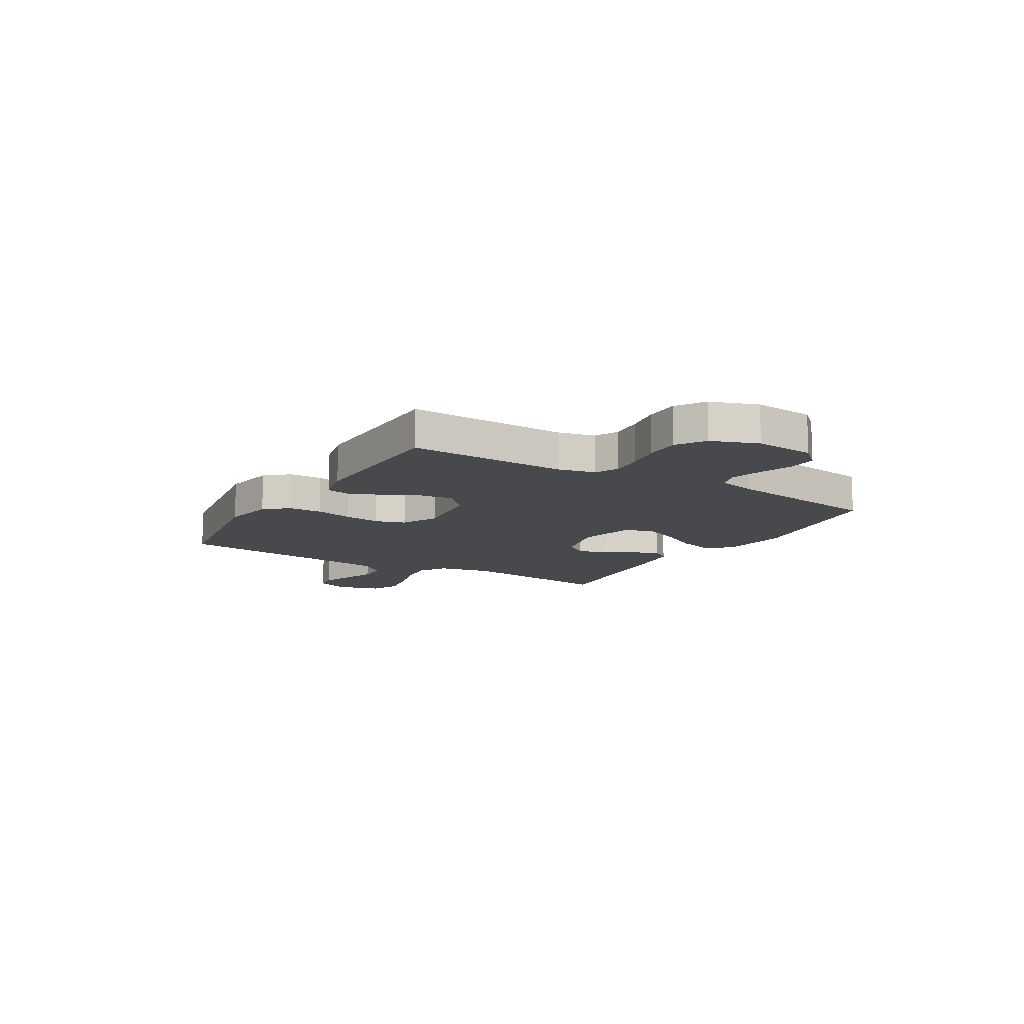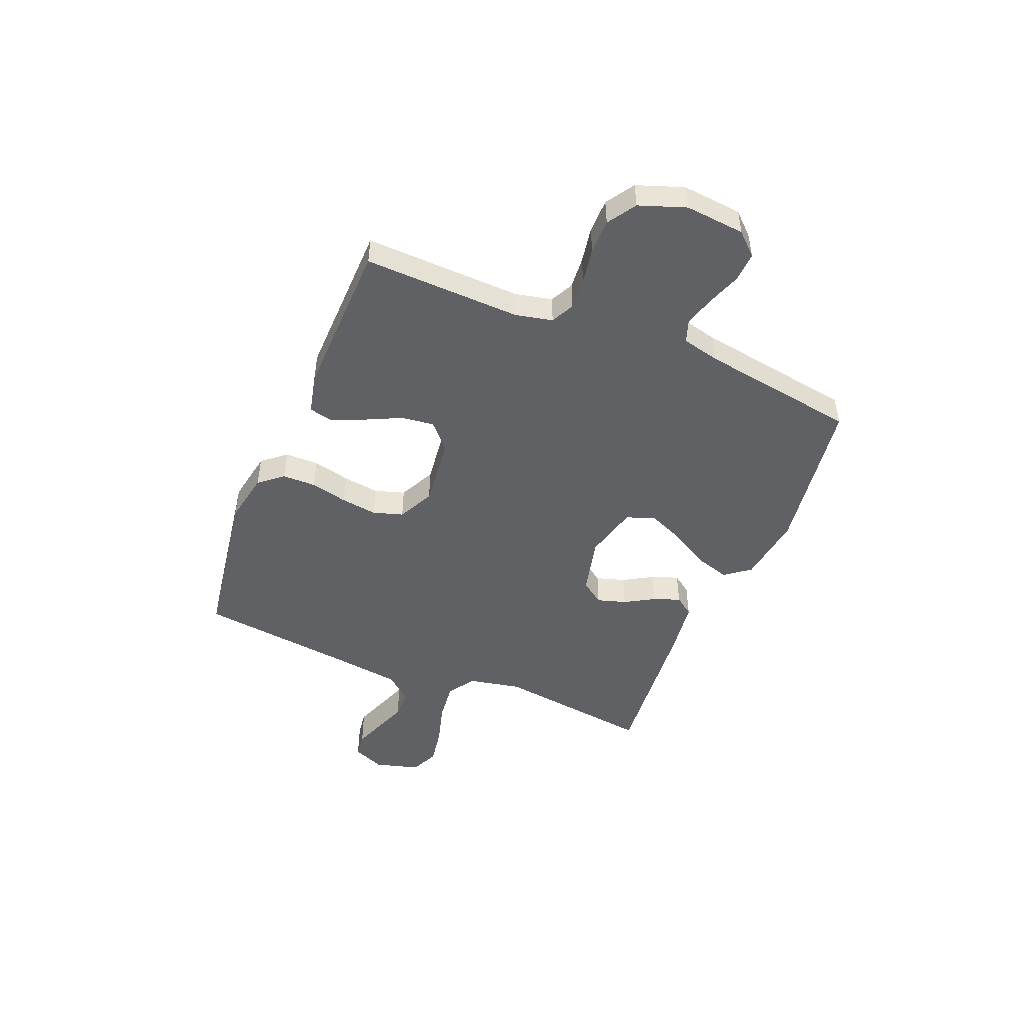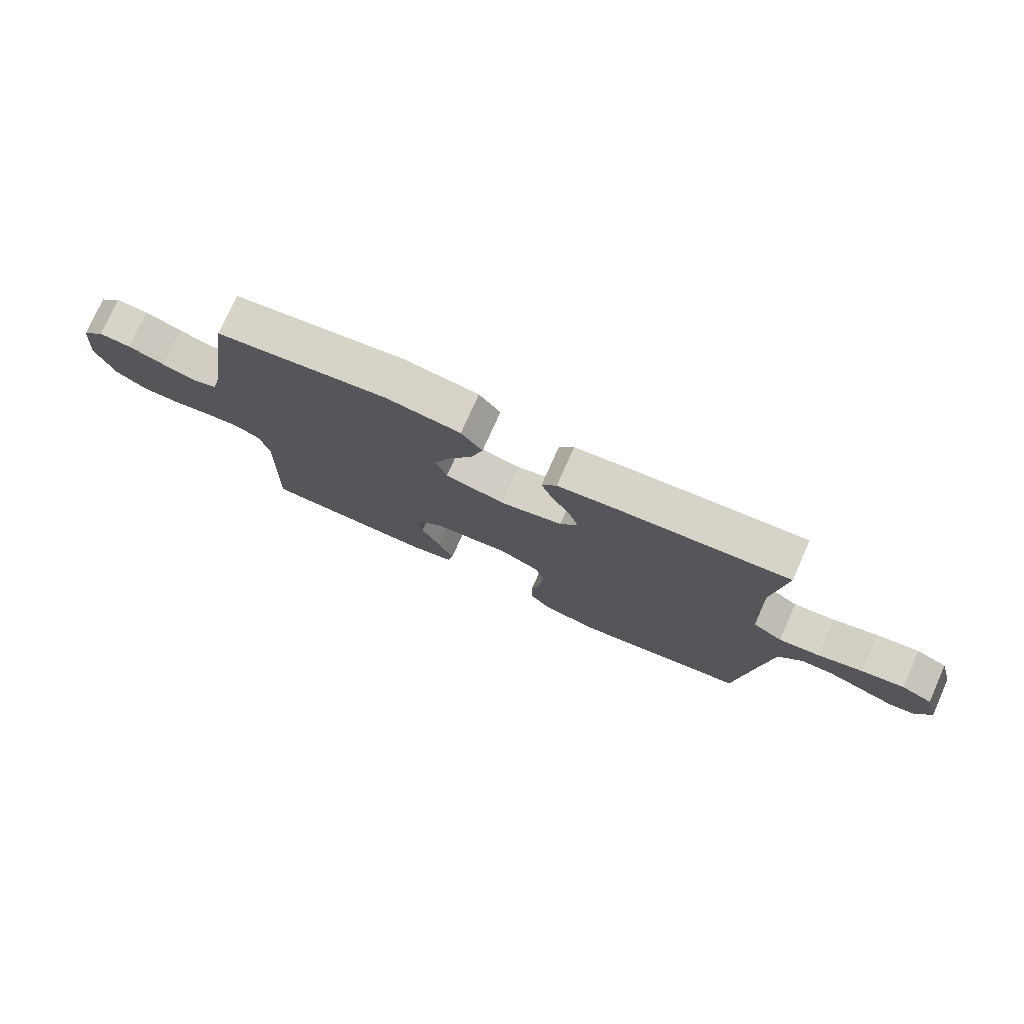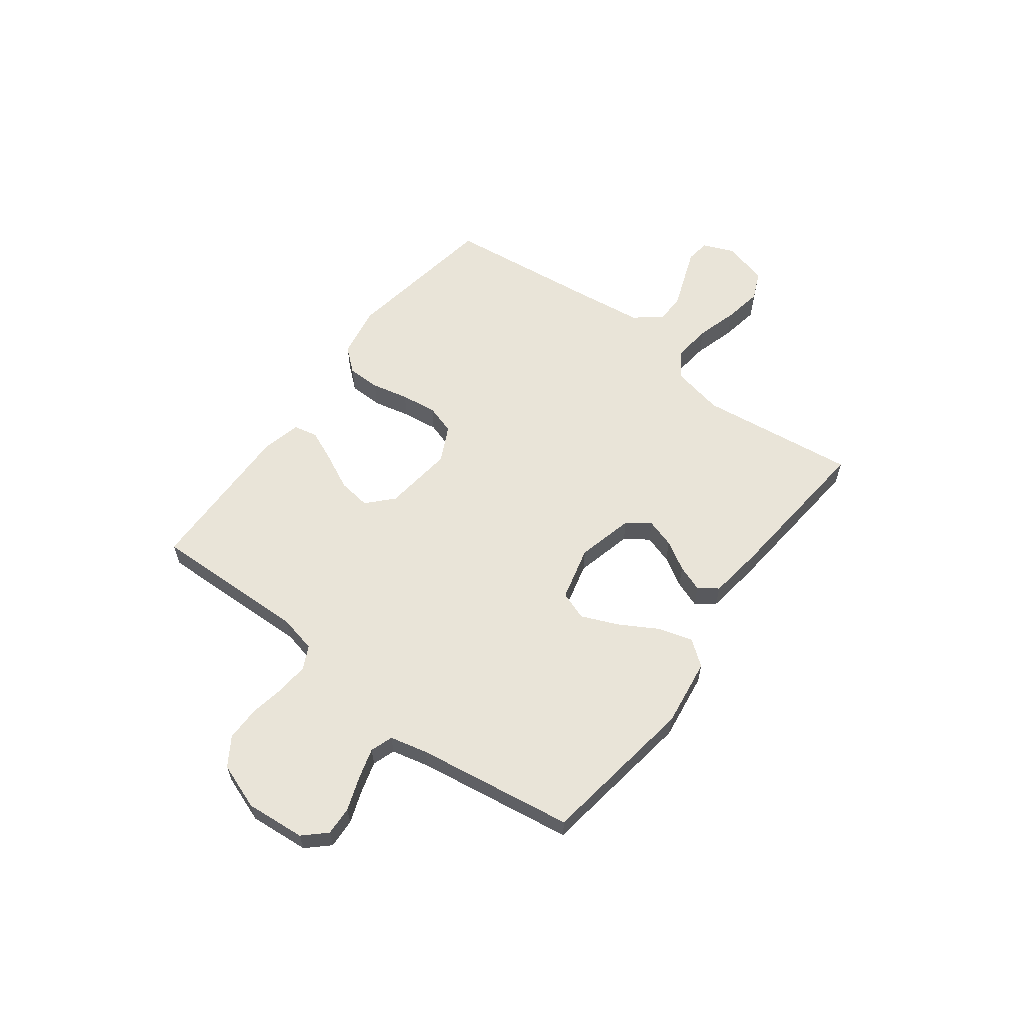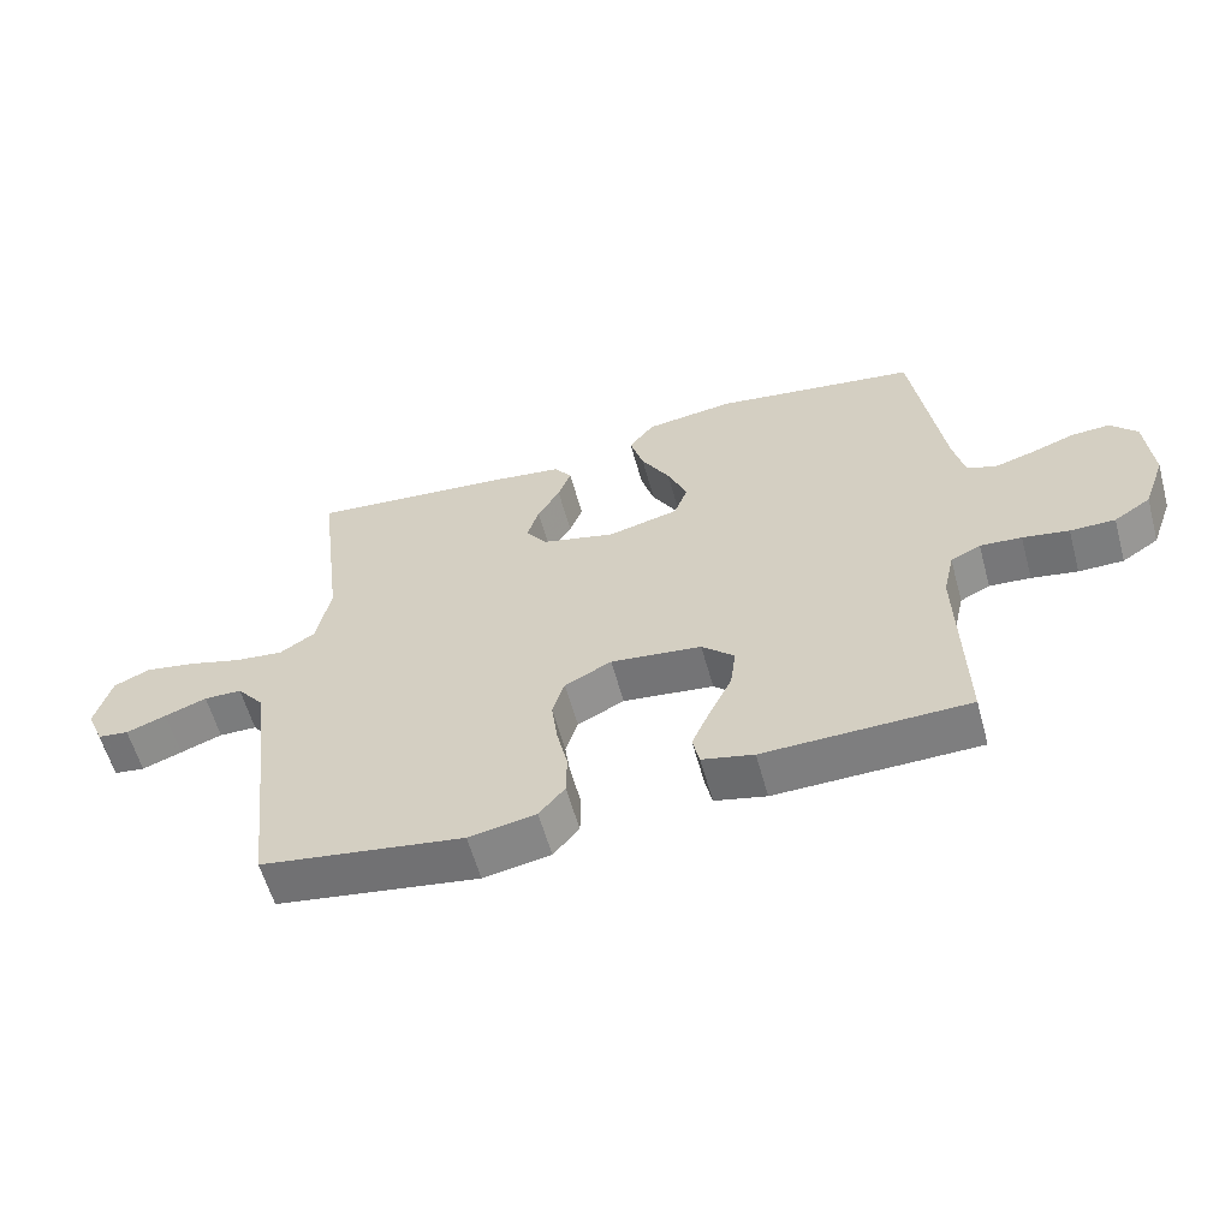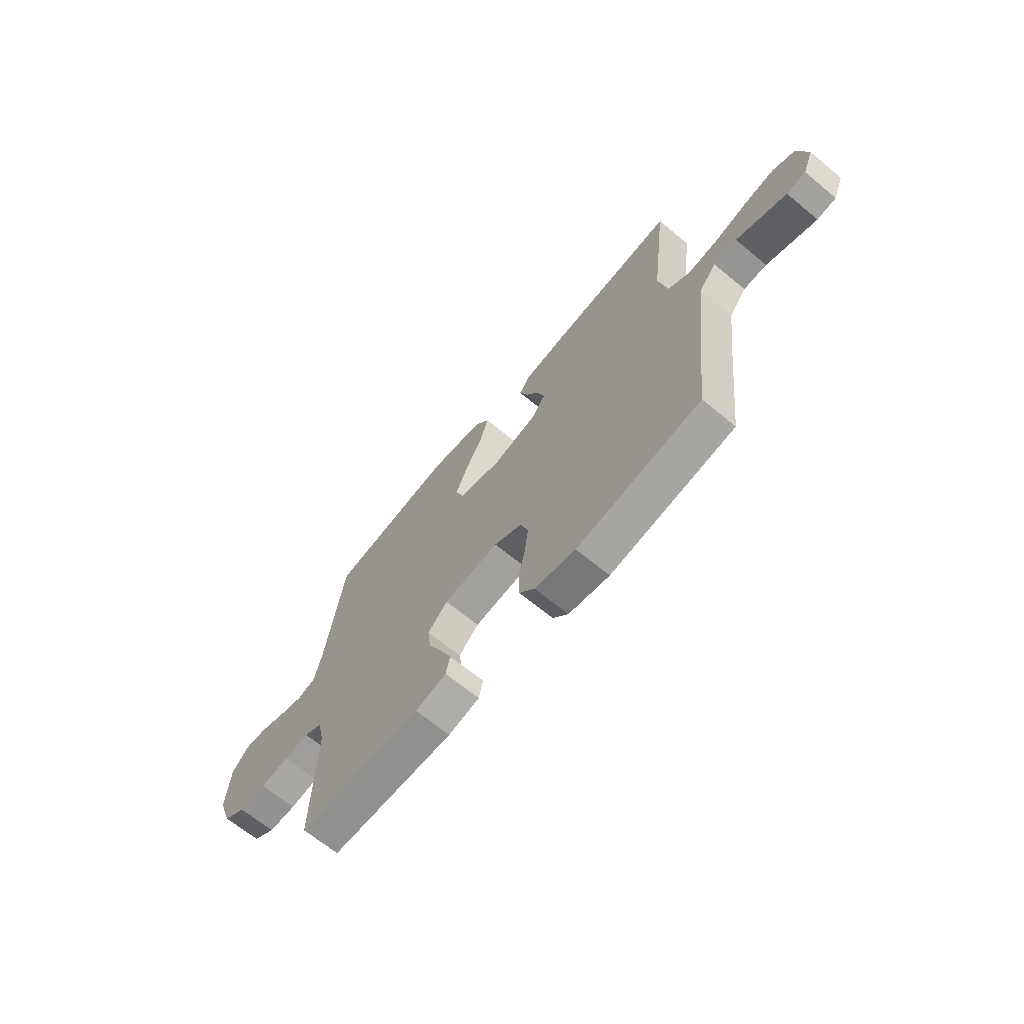
<metadata>
{"format":"obj","ext":"obj","renderer":"f3d","projection":"perspective","resolution":1024,"background":"white","views":[{"elev":-12.3,"azim":-120.9,"up":"+Y"},{"elev":-48.5,"azim":-112.5,"up":"+Y"},{"elev":76.1,"azim":24.0,"up":"+Z"},{"elev":60.1,"azim":-53.1,"up":"+Y"},{"elev":-59.0,"azim":-164.6,"up":"+Z"},{"elev":-66.5,"azim":50.3,"up":"+Z"}]}
</metadata>
<code>
v -0.5 0.07 0.5
v -0.2 0.07 0.544
v -0.07 0.07 0.526
v -0.033 0.07 0.478
v -0.053 0.07 0.411
v -0.095 0.07 0.338
v -0.124 0.07 0.269
v -0.104 0.07 0.215
v 0 0.07 0.189
v 0.109 0.07 0.216
v 0.14 0.07 0.26
v 0.123 0.07 0.315
v 0.09 0.07 0.371
v 0.071 0.07 0.422
v 0.097 0.07 0.458
v 0.2 0.07 0.472
v 0.5 0.07 0.5
v 0.463 0.07 0.2
v 0.484 0.07 0.099
v 0.536 0.07 0.066
v 0.608 0.07 0.074
v 0.687 0.07 0.097
v 0.761 0.07 0.11
v 0.815 0.07 0.086
v 0.839 0.07 0
v 0.814 0.07 -0.06
v 0.768 0.07 -0.066
v 0.709 0.07 -0.044
v 0.647 0.07 -0.021
v 0.591 0.07 -0.022
v 0.55 0.07 -0.073
v 0.534 0.07 -0.2
v 0.5 0.07 -0.5
v 0.2 0.07 -0.547
v 0.101 0.07 -0.529
v 0.063 0.07 -0.484
v 0.062 0.07 -0.42
v 0.078 0.07 -0.349
v 0.087 0.07 -0.28
v 0.069 0.07 -0.223
v 0 0.07 -0.189
v -0.134 0.07 -0.205
v -0.182 0.07 -0.25
v -0.174 0.07 -0.312
v -0.141 0.07 -0.38
v -0.114 0.07 -0.442
v -0.124 0.07 -0.488
v -0.2 0.07 -0.506
v -0.5 0.07 -0.5
v -0.492 0.07 -0.2
v -0.508 0.07 -0.129
v -0.552 0.07 -0.107
v -0.613 0.07 -0.112
v -0.681 0.07 -0.124
v -0.747 0.07 -0.124
v -0.801 0.07 -0.089
v -0.833 0.07 0
v -0.823 0.07 0.114
v -0.784 0.07 0.156
v -0.728 0.07 0.153
v -0.664 0.07 0.13
v -0.605 0.07 0.113
v -0.562 0.07 0.128
v -0.545 0.07 0.2
v -0.5 0 0.5
v -0.2 0 0.544
v -0.07 0 0.526
v -0.033 0 0.478
v -0.053 0 0.411
v -0.095 0 0.338
v -0.124 0 0.269
v -0.104 0 0.215
v 0 0 0.189
v 0.109 0 0.216
v 0.14 0 0.26
v 0.123 0 0.315
v 0.09 0 0.371
v 0.071 0 0.422
v 0.097 0 0.458
v 0.2 0 0.472
v 0.5 0 0.5
v 0.463 0 0.2
v 0.484 0 0.099
v 0.536 0 0.066
v 0.608 0 0.074
v 0.687 0 0.097
v 0.761 0 0.11
v 0.815 0 0.086
v 0.839 0 0
v 0.814 0 -0.06
v 0.768 0 -0.066
v 0.709 0 -0.044
v 0.647 0 -0.021
v 0.591 0 -0.022
v 0.55 0 -0.073
v 0.534 0 -0.2
v 0.5 0 -0.5
v 0.2 0 -0.547
v 0.101 0 -0.529
v 0.063 0 -0.484
v 0.062 0 -0.42
v 0.078 0 -0.349
v 0.087 0 -0.28
v 0.069 0 -0.223
v 0 0 -0.189
v -0.134 0 -0.205
v -0.182 0 -0.25
v -0.174 0 -0.312
v -0.141 0 -0.38
v -0.114 0 -0.442
v -0.124 0 -0.488
v -0.2 0 -0.506
v -0.5 0 -0.5
v -0.492 0 -0.2
v -0.508 0 -0.129
v -0.552 0 -0.107
v -0.613 0 -0.112
v -0.681 0 -0.124
v -0.747 0 -0.124
v -0.801 0 -0.089
v -0.833 0 0
v -0.823 0 0.114
v -0.784 0 0.156
v -0.728 0 0.153
v -0.664 0 0.13
v -0.605 0 0.113
v -0.562 0 0.128
v -0.545 0 0.2
f 59 60 61
f 58 59 61
f 57 58 61
f 56 57 61
f 55 56 61
f 54 55 61
f 53 54 61
f 52 53 61 62
f 51 52 62 63
f 48 49 50
f 47 48 50
f 46 47 50
f 45 46 50
f 44 45 50
f 51 63 64
f 50 51 64
f 44 50 64
f 43 44 64
f 36 37 38
f 35 36 38
f 34 35 38
f 33 34 38
f 32 33 38
f 31 32 38 39
f 30 31 39 40
f 26 27 28
f 25 26 28
f 24 25 28
f 23 24 28
f 22 23 28
f 21 22 28
f 20 21 28 29
f 19 20 29 30
f 16 17 18
f 15 16 18
f 14 15 18
f 13 14 18
f 12 13 18
f 11 12 18 19
f 30 40 41
f 19 30 41
f 11 19 41
f 10 11 41
f 4 5 6
f 3 4 6
f 2 3 6
f 1 2 6
f 64 1 6
f 64 6 7
f 64 7 8
f 43 64 8
f 42 43 8
f 9 10 41 42
f 8 9 42
f 125 124 123
f 125 123 122
f 125 122 121
f 125 121 120
f 125 120 119
f 125 119 118
f 125 118 117
f 126 125 117 116
f 127 126 116 115
f 114 113 112
f 114 112 111
f 114 111 110
f 114 110 109
f 114 109 108
f 128 127 115
f 128 115 114
f 128 114 108
f 128 108 107
f 102 101 100
f 102 100 99
f 102 99 98
f 102 98 97
f 102 97 96
f 103 102 96 95
f 104 103 95 94
f 92 91 90
f 92 90 89
f 92 89 88
f 92 88 87
f 92 87 86
f 92 86 85
f 93 92 85 84
f 94 93 84 83
f 82 81 80
f 82 80 79
f 82 79 78
f 82 78 77
f 82 77 76
f 83 82 76 75
f 105 104 94
f 105 94 83
f 105 83 75
f 105 75 74
f 70 69 68
f 70 68 67
f 70 67 66
f 70 66 65
f 70 65 128
f 71 70 128
f 72 71 128
f 72 128 107
f 72 107 106
f 106 105 74 73
f 106 73 72
f 1 65 66 2
f 2 66 67 3
f 3 67 68 4
f 4 68 69 5
f 5 69 70 6
f 6 70 71 7
f 7 71 72 8
f 8 72 73 9
f 9 73 74 10
f 10 74 75 11
f 11 75 76 12
f 12 76 77 13
f 13 77 78 14
f 14 78 79 15
f 15 79 80 16
f 16 80 81 17
f 17 81 82 18
f 18 82 83 19
f 19 83 84 20
f 20 84 85 21
f 21 85 86 22
f 22 86 87 23
f 23 87 88 24
f 24 88 89 25
f 25 89 90 26
f 26 90 91 27
f 27 91 92 28
f 28 92 93 29
f 29 93 94 30
f 30 94 95 31
f 31 95 96 32
f 32 96 97 33
f 33 97 98 34
f 34 98 99 35
f 35 99 100 36
f 36 100 101 37
f 37 101 102 38
f 38 102 103 39
f 39 103 104 40
f 40 104 105 41
f 41 105 106 42
f 42 106 107 43
f 43 107 108 44
f 44 108 109 45
f 45 109 110 46
f 46 110 111 47
f 47 111 112 48
f 48 112 113 49
f 49 113 114 50
f 50 114 115 51
f 51 115 116 52
f 52 116 117 53
f 53 117 118 54
f 54 118 119 55
f 55 119 120 56
f 56 120 121 57
f 57 121 122 58
f 58 122 123 59
f 59 123 124 60
f 60 124 125 61
f 61 125 126 62
f 62 126 127 63
f 63 127 128 64
f 64 128 65 1

</code>
